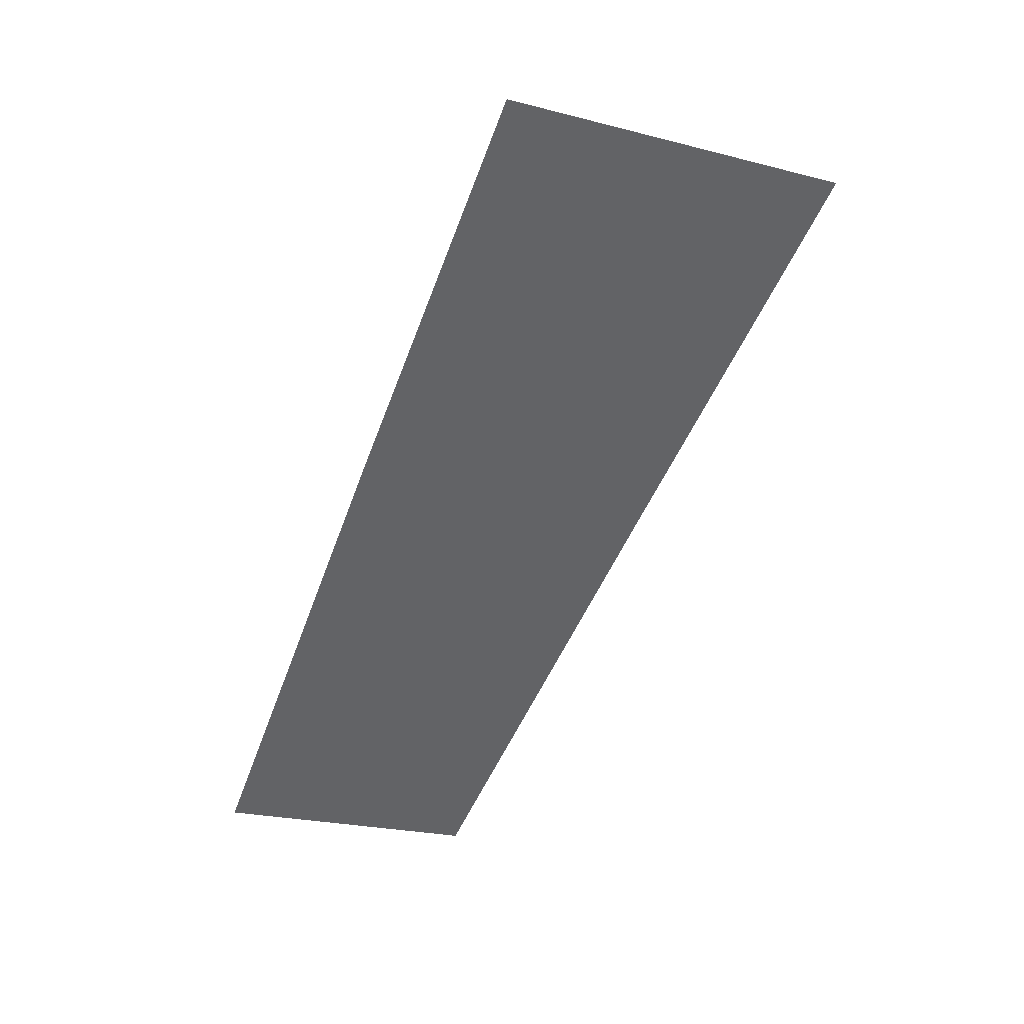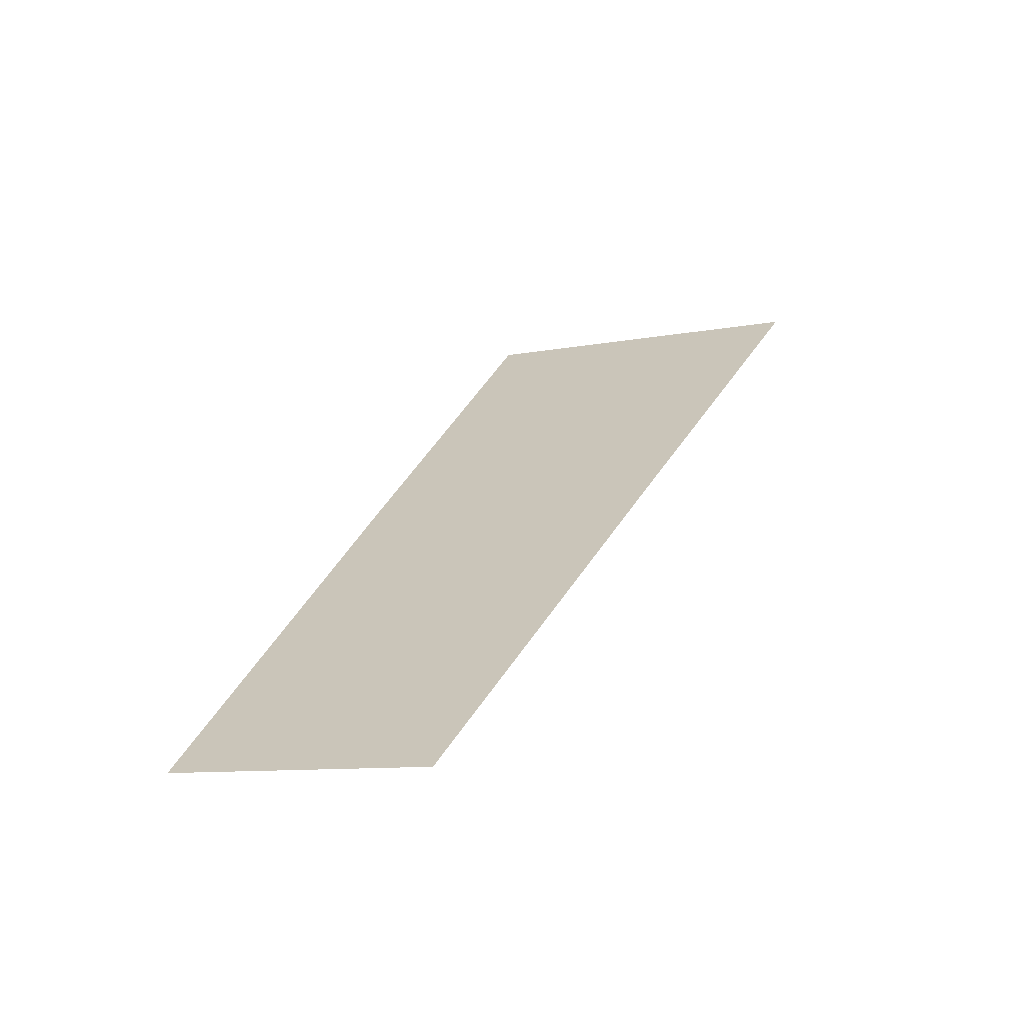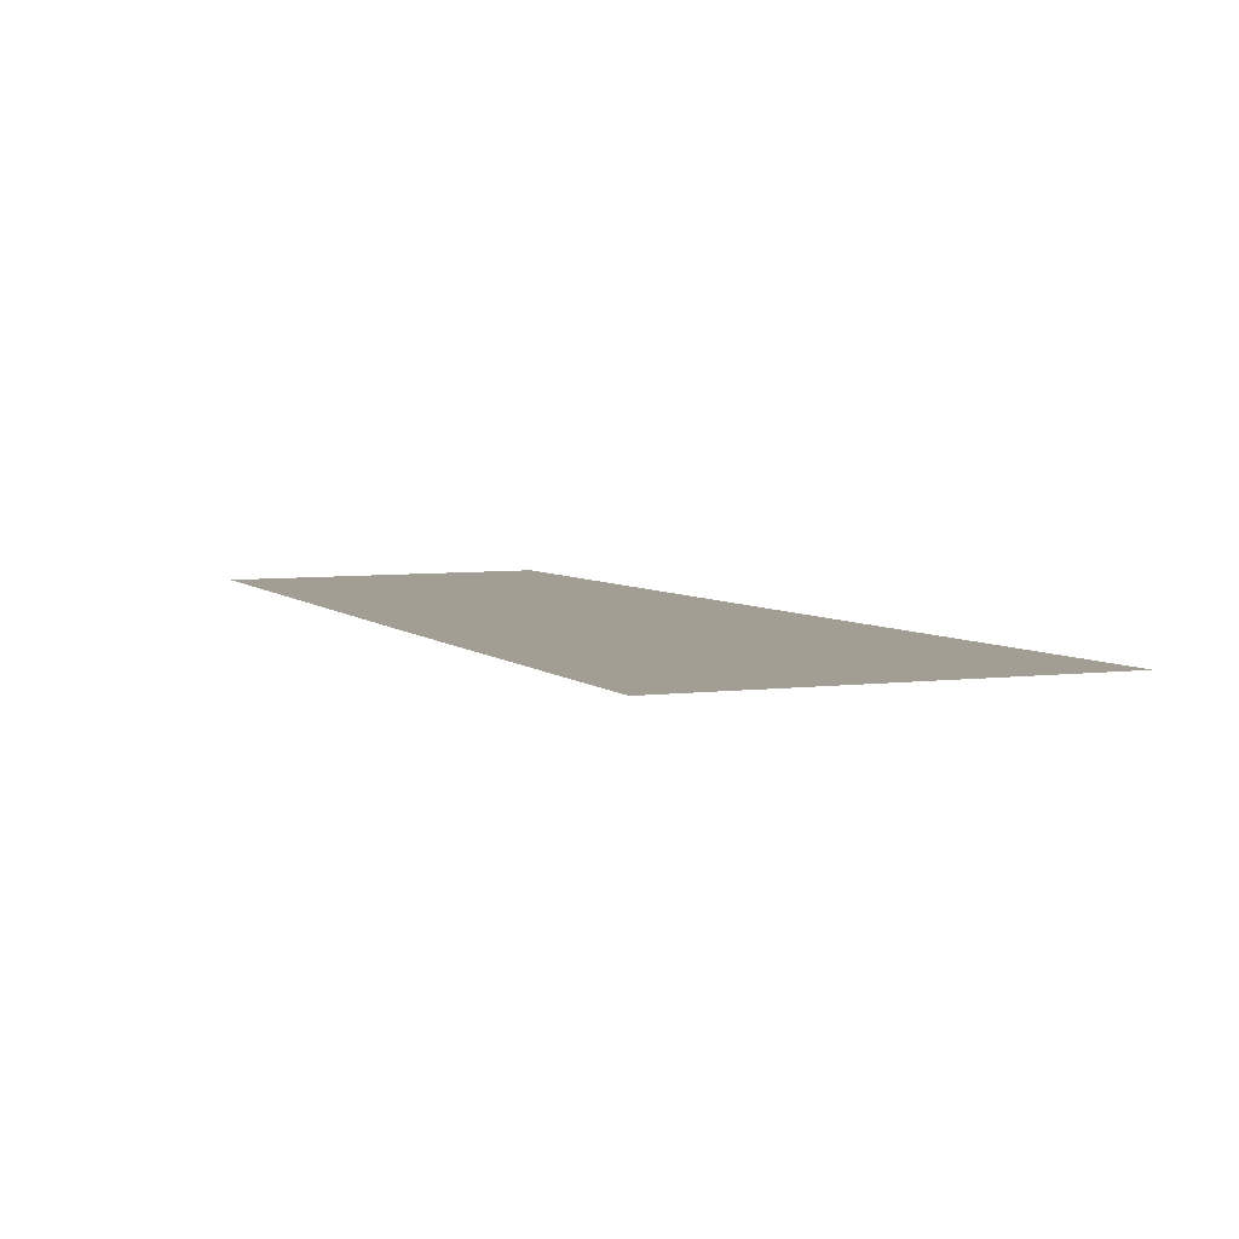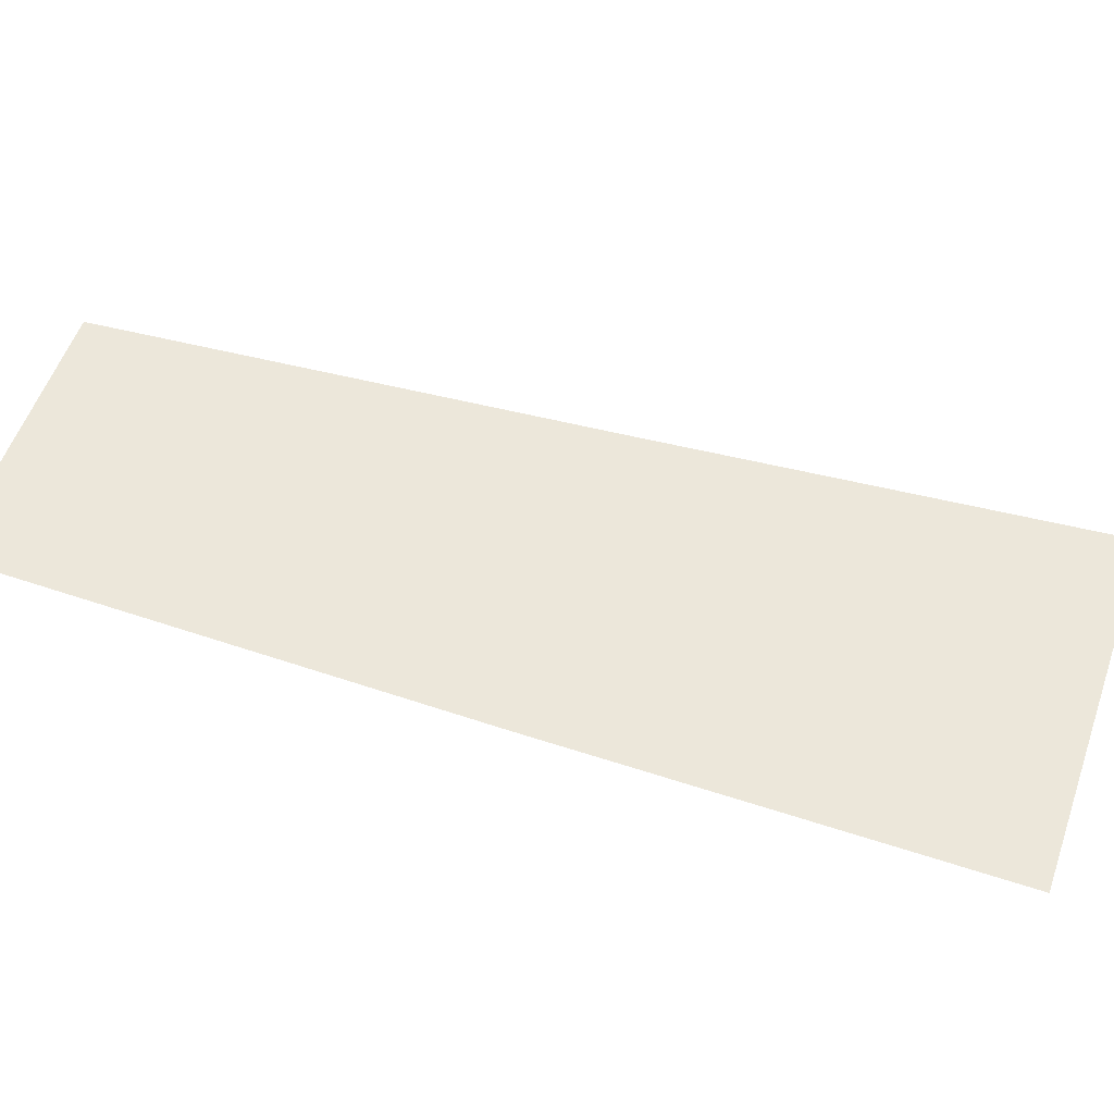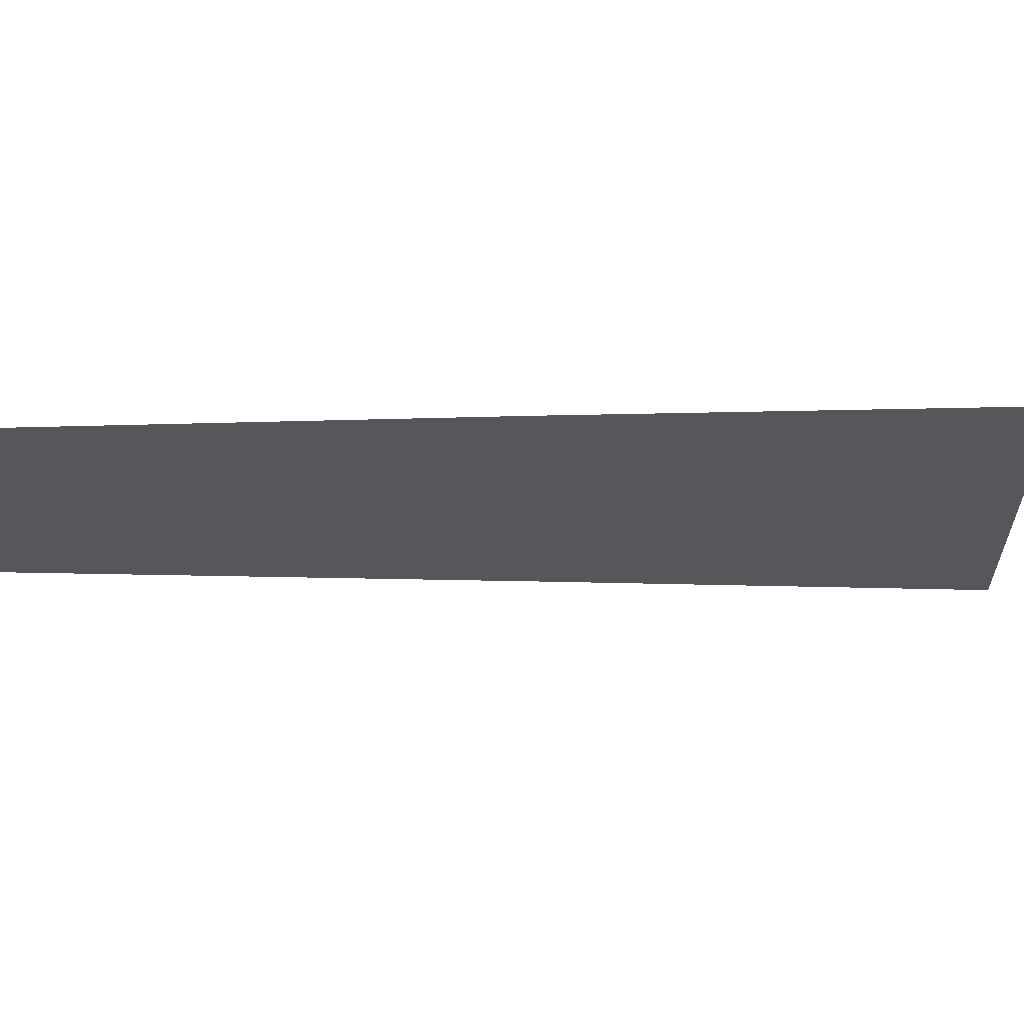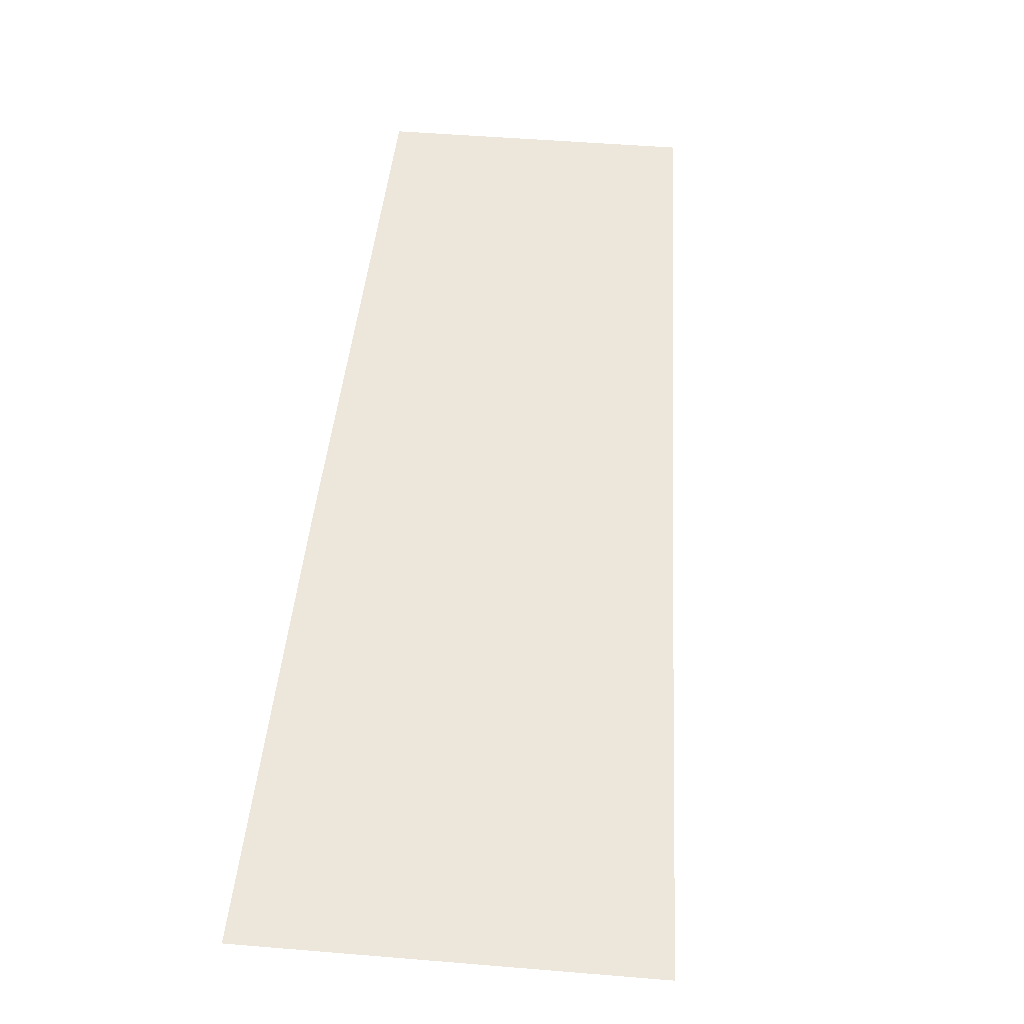
<metadata>
{"format":"obj","ext":"obj","renderer":"f3d","projection":"perspective","resolution":1024,"background":"white","views":[{"elev":39.7,"azim":-13.4,"up":"+Z"},{"elev":-65.8,"azim":15.9,"up":"+Z"},{"elev":5.3,"azim":-1.2,"up":"+Y"},{"elev":51.5,"azim":-49.4,"up":"+Y"},{"elev":-26.9,"azim":-67.5,"up":"+Y"},{"elev":51.9,"azim":27.3,"up":"+Y"}]}
</metadata>
<code>
g El_Groud_Brick_In_1
v -1.106 0.001112 0.6048
v -2.315 -0.004998 -2.719
v -0.4948 -0.006382 -3.472
v 0.9999 -0.0004899 -0.2665
v 2.315 0.00463 2.519
v -0.03347 0.006382 3.472
g El_Groud_Brick_In_1_0
f 3 2 1
f 4 3 1
f 4 1 5
f 1 6 5

</code>
